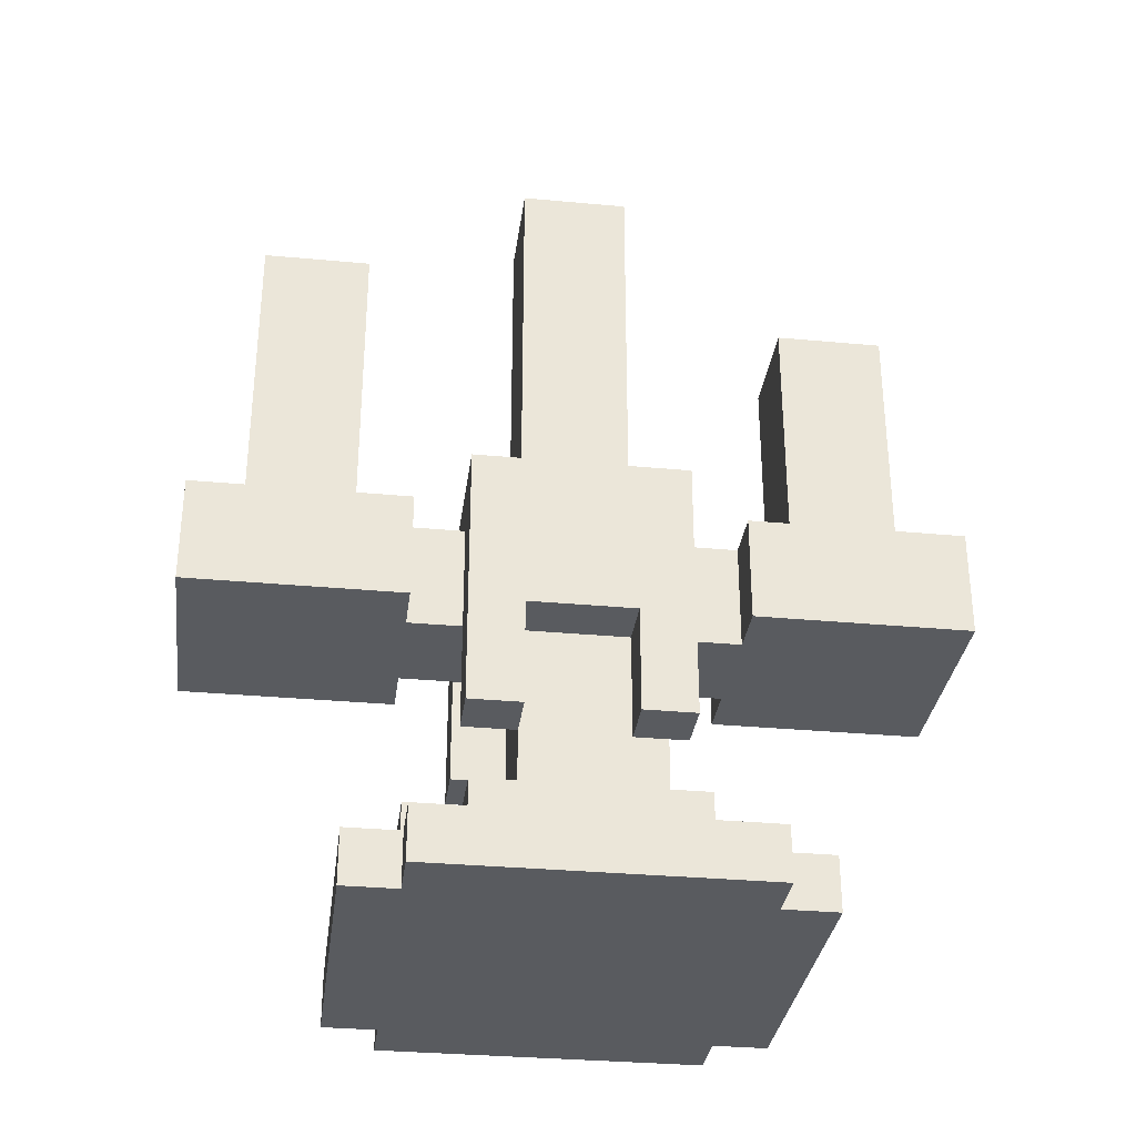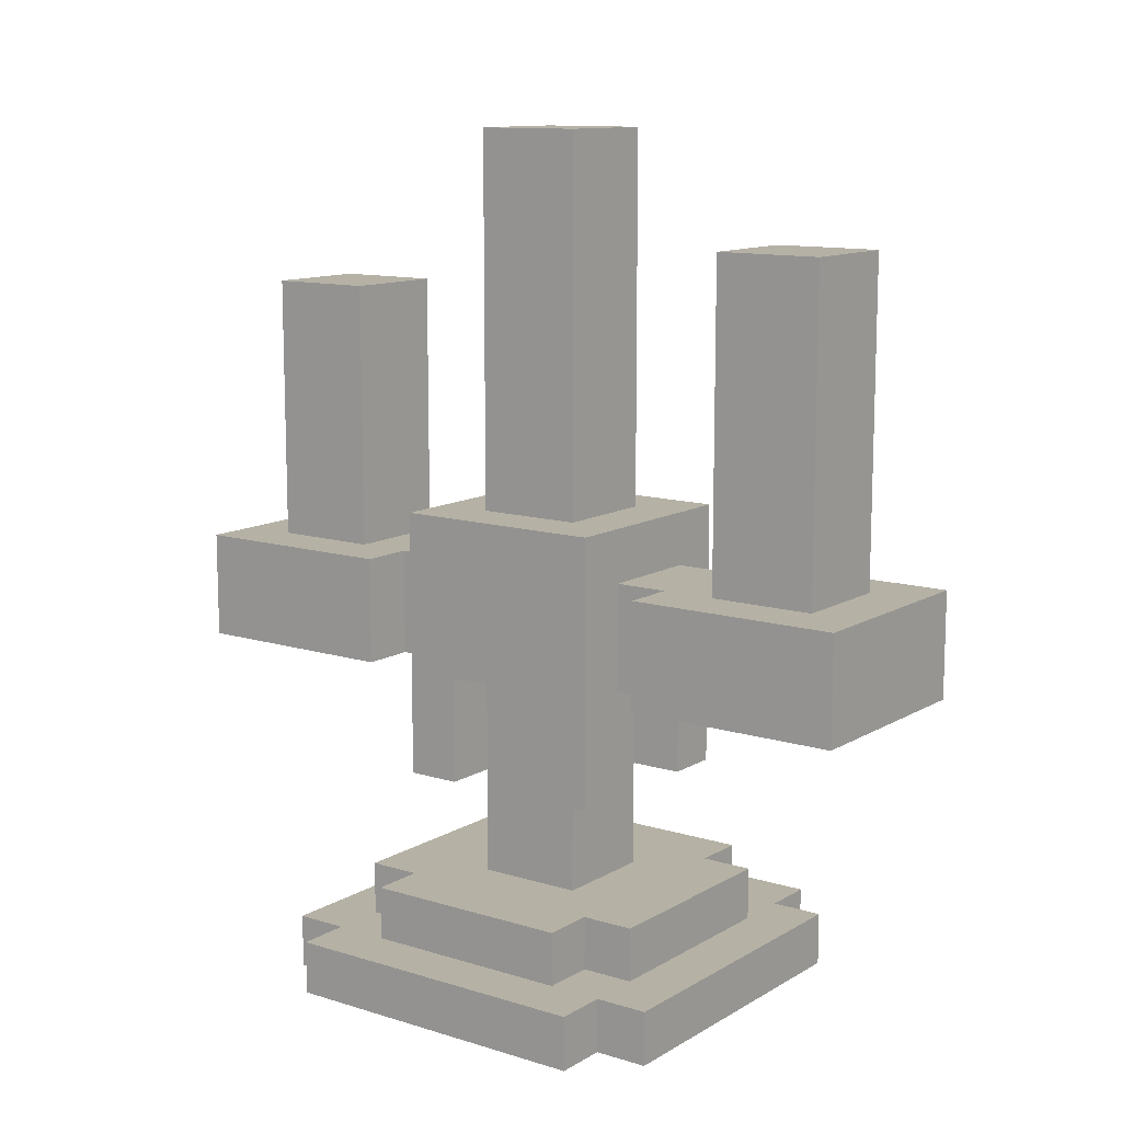
<metadata>
{"format":"obj","ext":"obj","renderer":"f3d","projection":"perspective","resolution":1024,"background":"white","views":[{"elev":-32.2,"azim":82.6,"up":"+Y"},{"elev":11.8,"azim":-53.7,"up":"+Y"}]}
</metadata>
<code>
o
v -2 0 0.8
v -2 0 0.3
v -2 0 0.2
v -2 0.1 0.8
v -2 0.1 0.3
v -2 0.1 0.2
v -1.9 0 0.9
v -1.9 0 0.8
v -1.9 0 0.2
v -1.9 0 0.1
v -1.9 0.1 0.9
v -1.9 0.1 0.8
v -1.9 0.1 0.7
v -1.9 0.1 0.3
v -1.9 0.1 0.2
v -1.9 0.1 0.1
v -1.9 0.2 0.7
v -1.9 0.2 0.3
v -1.8 0.1 0.8
v -1.8 0.1 0.7
v -1.8 0.1 0.3
v -1.8 0.1 0.2
v -1.8 0.2 0.8
v -1.8 0.2 0.7
v -1.8 0.2 0.3
v -1.8 0.2 0.2
v -1.8 0.4 0.7
v -1.8 0.4 0.6
v -1.8 0.4 0.4
v -1.8 0.4 0.3
v -1.8 0.6 1.2
v -1.8 0.6 0.8
v -1.8 0.6 0.6
v -1.8 0.6 0.4
v -1.8 0.6 0.2
v -1.8 0.6 -0.2
v -1.8 0.7 1.2
v -1.8 0.7 0.8
v -1.8 0.7 0.2
v -1.8 0.7 -0.2
v -1.8 0.8 1.2
v -1.8 0.8 0.8
v -1.8 0.8 0.7
v -1.8 0.8 0.3
v -1.8 0.8 0.2
v -1.8 0.8 -0.2
v -1.8 0.9 0.7
v -1.8 0.9 0.3
v -1.7 0.2 0.6
v -1.7 0.2 0.4
v -1.7 0.4 0.6
v -1.7 0.4 0.4
v -1.7 0.6 0.8
v -1.7 0.6 0.7
v -1.7 0.6 0.6
v -1.7 0.6 0.4
v -1.7 0.6 0.3
v -1.7 0.6 0.2
v -1.7 0.7 0.8
v -1.7 0.7 0.7
v -1.7 0.7 0.3
v -1.7 0.7 0.2
v -1.7 0.8 1.1
v -1.7 0.8 0.9
v -1.7 0.8 0.8
v -1.7 0.8 0.7
v -1.7 0.8 0.3
v -1.7 0.8 0.2
v -1.7 0.8 0.1
v -1.7 0.8 -0.1
v -1.7 0.9 1.1
v -1.7 0.9 0.9
v -1.7 0.9 0.6
v -1.7 0.9 0.4
v -1.7 0.9 0.1
v -1.7 0.9 -0.1
v -1.7 1 0.6
v -1.7 1 0.4
v -1.7 1.1 1.1
v -1.7 1.1 0.9
v -1.7 1.1 0.1
v -1.7 1.1 -0.1
v -1.7 1.2 1.1
v -1.7 1.2 0.9
v -1.7 1.2 0.6
v -1.7 1.2 0.4
v -1.7 1.2 0.1
v -1.7 1.2 -0.1
v -1.7 1.3 0.6
v -1.7 1.3 0.4
v -1.7 1.3 0.1
v -1.7 1.3 -0.1
v -1.7 1.4 1.1
v -1.7 1.4 0.9
v -1.7 1.6 0.6
v -1.7 1.6 0.4
v -1.5 0.4 0.7
v -1.5 0.4 0.6
v -1.5 0.4 0.4
v -1.5 0.4 0.3
v -1.5 0.6 0.7
v -1.5 0.6 0.6
v -1.5 0.6 0.4
v -1.5 0.6 0.3
v -1.7 0.4 0.7
v -1.7 0.4 0.6
v -1.7 0.4 0.4
v -1.7 0.4 0.3
v -1.7 0.6 0.7
v -1.7 0.6 0.6
v -1.7 0.6 0.4
v -1.7 0.6 0.3
v -1.5 0.2 0.6
v -1.5 0.2 0.4
v -1.5 0.4 0.6
v -1.5 0.4 0.4
v -1.5 0.6 0.8
v -1.5 0.6 0.7
v -1.5 0.6 0.6
v -1.5 0.6 0.4
v -1.5 0.6 0.3
v -1.5 0.6 0.2
v -1.5 0.7 0.8
v -1.5 0.7 0.7
v -1.5 0.7 0.3
v -1.5 0.7 0.2
v -1.5 0.8 1.1
v -1.5 0.8 0.9
v -1.5 0.8 0.8
v -1.5 0.8 0.7
v -1.5 0.8 0.3
v -1.5 0.8 0.2
v -1.5 0.8 0.1
v -1.5 0.8 -0.1
v -1.5 0.9 1.1
v -1.5 0.9 0.9
v -1.5 0.9 0.6
v -1.5 0.9 0.4
v -1.5 0.9 0.1
v -1.5 0.9 -0.1
v -1.5 1 0.6
v -1.5 1 0.4
v -1.5 1.1 1.1
v -1.5 1.1 0.9
v -1.5 1.1 0.1
v -1.5 1.1 -0.1
v -1.5 1.2 1.1
v -1.5 1.2 0.9
v -1.5 1.2 0.6
v -1.5 1.2 0.4
v -1.5 1.2 0.1
v -1.5 1.2 -0.1
v -1.5 1.3 0.6
v -1.5 1.3 0.4
v -1.5 1.3 0.1
v -1.5 1.3 -0.1
v -1.5 1.4 1.1
v -1.5 1.4 0.9
v -1.5 1.6 0.6
v -1.5 1.6 0.4
v -1.4 0.1 0.8
v -1.4 0.1 0.7
v -1.4 0.1 0.3
v -1.4 0.1 0.2
v -1.4 0.2 0.8
v -1.4 0.2 0.7
v -1.4 0.2 0.3
v -1.4 0.2 0.2
v -1.4 0.4 0.7
v -1.4 0.4 0.6
v -1.4 0.4 0.4
v -1.4 0.4 0.3
v -1.4 0.6 1.2
v -1.4 0.6 0.8
v -1.4 0.6 0.6
v -1.4 0.6 0.4
v -1.4 0.6 0.2
v -1.4 0.6 -0.2
v -1.4 0.7 1.2
v -1.4 0.7 0.8
v -1.4 0.7 0.2
v -1.4 0.7 -0.2
v -1.4 0.8 1.2
v -1.4 0.8 0.8
v -1.4 0.8 0.7
v -1.4 0.8 0.3
v -1.4 0.8 0.2
v -1.4 0.8 -0.2
v -1.4 0.9 0.7
v -1.4 0.9 0.3
v -1.3 0 0.9
v -1.3 0 0.8
v -1.3 0 0.2
v -1.3 0 0.1
v -1.3 0.1 0.9
v -1.3 0.1 0.8
v -1.3 0.1 0.7
v -1.3 0.1 0.3
v -1.3 0.1 0.2
v -1.3 0.1 0.1
v -1.3 0.2 0.7
v -1.3 0.2 0.3
v -1.2 0 0.8
v -1.2 0 0.2
v -1.2 0.1 0.8
v -1.2 0.1 0.2
v -1.8 0.6 1.2
v -1.8 0.7 1.2
v -1.8 0.8 1.2
v -1.4 0.6 1.2
v -1.4 0.7 1.2
v -1.4 0.8 1.2
v -1.7 0.8 1.1
v -1.7 0.9 1.1
v -1.7 1.1 1.1
v -1.7 1.2 1.1
v -1.7 1.4 1.1
v -1.5 0.8 1.1
v -1.5 0.9 1.1
v -1.5 1.1 1.1
v -1.5 1.2 1.1
v -1.5 1.4 1.1
v -1.9 0 0.9
v -1.9 0.1 0.9
v -1.4 0 0.9
v -1.4 0.1 0.9
v -1.3 0 0.9
v -1.3 0.1 0.9
v -2 0 0.8
v -2 0.1 0.8
v -1.9 0 0.8
v -1.9 0.1 0.8
v -1.8 0.1 0.8
v -1.8 0.2 0.8
v -1.4 0.1 0.8
v -1.4 0.2 0.8
v -1.3 0 0.8
v -1.3 0.1 0.8
v -1.2 0 0.8
v -1.2 0.1 0.8
v -1.9 0.1 0.7
v -1.9 0.2 0.7
v -1.8 0.1 0.7
v -1.8 0.2 0.7
v -1.8 0.4 0.7
v -1.8 0.8 0.7
v -1.8 0.9 0.7
v -1.7 0.4 0.7
v -1.7 0.6 0.7
v -1.7 0.7 0.7
v -1.7 0.8 0.7
v -1.5 0.4 0.7
v -1.5 0.6 0.7
v -1.5 0.7 0.7
v -1.5 0.8 0.7
v -1.4 0.1 0.7
v -1.4 0.2 0.7
v -1.4 0.4 0.7
v -1.4 0.8 0.7
v -1.4 0.9 0.7
v -1.3 0.1 0.7
v -1.3 0.2 0.7
v -1.7 0.2 0.6
v -1.7 0.4 0.6
v -1.7 0.6 0.6
v -1.7 0.9 0.6
v -1.7 1 0.6
v -1.7 1.2 0.6
v -1.7 1.3 0.6
v -1.7 1.6 0.6
v -1.5 0.2 0.6
v -1.5 0.4 0.6
v -1.5 0.6 0.6
v -1.5 0.9 0.6
v -1.5 1 0.6
v -1.5 1.2 0.6
v -1.5 1.3 0.6
v -1.5 1.6 0.6
v -1.8 0.4 0.4
v -1.8 0.6 0.4
v -1.7 0.4 0.4
v -1.7 0.6 0.4
v -1.5 0.4 0.4
v -1.5 0.6 0.4
v -1.4 0.4 0.4
v -1.4 0.6 0.4
v -1.8 0.6 0.2
v -1.8 0.7 0.2
v -1.8 0.8 0.2
v -1.7 0.6 0.2
v -1.7 0.7 0.2
v -1.7 0.8 0.2
v -1.5 0.6 0.2
v -1.5 0.7 0.2
v -1.5 0.8 0.2
v -1.4 0.6 0.2
v -1.4 0.7 0.2
v -1.4 0.8 0.2
v -1.7 0.8 0.1
v -1.7 0.9 0.1
v -1.7 1.1 0.1
v -1.7 1.2 0.1
v -1.7 1.3 0.1
v -1.5 0.8 0.1
v -1.5 0.9 0.1
v -1.5 1.1 0.1
v -1.5 1.2 0.1
v -1.5 1.3 0.1
v -1.7 0.8 0.9
v -1.7 0.9 0.9
v -1.7 1.1 0.9
v -1.7 1.2 0.9
v -1.7 1.4 0.9
v -1.5 0.8 0.9
v -1.5 0.9 0.9
v -1.5 1.1 0.9
v -1.5 1.2 0.9
v -1.5 1.4 0.9
v -1.8 0.6 0.8
v -1.8 0.7 0.8
v -1.8 0.8 0.8
v -1.7 0.6 0.8
v -1.7 0.7 0.8
v -1.7 0.8 0.8
v -1.5 0.6 0.8
v -1.5 0.7 0.8
v -1.5 0.8 0.8
v -1.4 0.6 0.8
v -1.4 0.7 0.8
v -1.4 0.8 0.8
v -1.8 0.4 0.6
v -1.8 0.6 0.6
v -1.7 0.4 0.6
v -1.7 0.6 0.6
v -1.5 0.4 0.6
v -1.5 0.6 0.6
v -1.4 0.4 0.6
v -1.4 0.6 0.6
v -1.7 0.2 0.4
v -1.7 0.4 0.4
v -1.7 0.6 0.4
v -1.7 0.9 0.4
v -1.7 1 0.4
v -1.7 1.2 0.4
v -1.7 1.3 0.4
v -1.7 1.6 0.4
v -1.5 0.2 0.4
v -1.5 0.4 0.4
v -1.5 0.6 0.4
v -1.5 0.9 0.4
v -1.5 1 0.4
v -1.5 1.2 0.4
v -1.5 1.3 0.4
v -1.5 1.6 0.4
v -1.9 0.1 0.3
v -1.9 0.2 0.3
v -1.8 0.1 0.3
v -1.8 0.2 0.3
v -1.8 0.4 0.3
v -1.8 0.8 0.3
v -1.8 0.9 0.3
v -1.7 0.4 0.3
v -1.7 0.6 0.3
v -1.7 0.7 0.3
v -1.7 0.8 0.3
v -1.5 0.4 0.3
v -1.5 0.6 0.3
v -1.5 0.7 0.3
v -1.5 0.8 0.3
v -1.4 0.1 0.3
v -1.4 0.2 0.3
v -1.4 0.4 0.3
v -1.4 0.8 0.3
v -1.4 0.9 0.3
v -1.3 0.1 0.3
v -1.3 0.2 0.3
v -2 0 0.2
v -2 0.1 0.2
v -1.9 0 0.2
v -1.9 0.1 0.2
v -1.8 0.1 0.2
v -1.8 0.2 0.2
v -1.4 0.1 0.2
v -1.4 0.2 0.2
v -1.3 0 0.2
v -1.3 0.1 0.2
v -1.2 0 0.2
v -1.2 0.1 0.2
v -1.9 0 0.1
v -1.9 0.1 0.1
v -1.3 0 0.1
v -1.3 0.1 0.1
v -1.7 0.8 -0.1
v -1.7 0.9 -0.1
v -1.7 1.1 -0.1
v -1.7 1.2 -0.1
v -1.7 1.3 -0.1
v -1.5 0.8 -0.1
v -1.5 0.9 -0.1
v -1.5 1.1 -0.1
v -1.5 1.2 -0.1
v -1.5 1.3 -0.1
v -1.8 0.6 -0.2
v -1.8 0.7 -0.2
v -1.8 0.8 -0.2
v -1.4 0.6 -0.2
v -1.4 0.7 -0.2
v -1.4 0.8 -0.2
v -1.9 0 0.9
v -1.4 0 0.9
v -1.3 0 0.9
v -2 0 0.8
v -1.9 0 0.8
v -1.4 0 0.8
v -1.3 0 0.8
v -1.2 0 0.8
v -2 0 0.3
v -1.9 0 0.3
v -1.4 0 0.3
v -1.3 0 0.3
v -2 0 0.2
v -1.9 0 0.2
v -1.4 0 0.2
v -1.3 0 0.2
v -1.2 0 0.2
v -1.9 0 0.1
v -1.3 0 0.1
v -1.8 0.4 0.7
v -1.7 0.4 0.7
v -1.5 0.4 0.7
v -1.4 0.4 0.7
v -1.8 0.4 0.6
v -1.7 0.4 0.6
v -1.5 0.4 0.6
v -1.4 0.4 0.6
v -1.8 0.4 0.4
v -1.7 0.4 0.4
v -1.5 0.4 0.4
v -1.4 0.4 0.4
v -1.8 0.4 0.3
v -1.7 0.4 0.3
v -1.5 0.4 0.3
v -1.4 0.4 0.3
v -1.8 0.6 1.2
v -1.4 0.6 1.2
v -1.8 0.6 0.8
v -1.7 0.6 0.8
v -1.5 0.6 0.8
v -1.4 0.6 0.8
v -1.7 0.6 0.7
v -1.5 0.6 0.7
v -1.8 0.6 0.6
v -1.7 0.6 0.6
v -1.5 0.6 0.6
v -1.4 0.6 0.6
v -1.8 0.6 0.4
v -1.7 0.6 0.4
v -1.5 0.6 0.4
v -1.4 0.6 0.4
v -1.7 0.6 0.3
v -1.5 0.6 0.3
v -1.8 0.6 0.2
v -1.7 0.6 0.2
v -1.5 0.6 0.2
v -1.4 0.6 0.2
v -1.8 0.6 -0.2
v -1.4 0.6 -0.2
v -1.9 0.1 0.9
v -1.4 0.1 0.9
v -1.3 0.1 0.9
v -2 0.1 0.8
v -1.9 0.1 0.8
v -1.8 0.1 0.8
v -1.4 0.1 0.8
v -1.3 0.1 0.8
v -1.2 0.1 0.8
v -1.9 0.1 0.7
v -1.8 0.1 0.7
v -1.4 0.1 0.7
v -1.3 0.1 0.7
v -2 0.1 0.3
v -1.9 0.1 0.3
v -1.8 0.1 0.3
v -1.4 0.1 0.3
v -1.3 0.1 0.3
v -2 0.1 0.2
v -1.9 0.1 0.2
v -1.8 0.1 0.2
v -1.4 0.1 0.2
v -1.3 0.1 0.2
v -1.2 0.1 0.2
v -1.9 0.1 0.1
v -1.3 0.1 0.1
v -1.8 0.2 0.8
v -1.4 0.2 0.8
v -1.9 0.2 0.7
v -1.8 0.2 0.7
v -1.4 0.2 0.7
v -1.3 0.2 0.7
v -1.7 0.2 0.6
v -1.5 0.2 0.6
v -1.7 0.2 0.4
v -1.5 0.2 0.4
v -1.9 0.2 0.3
v -1.8 0.2 0.3
v -1.4 0.2 0.3
v -1.3 0.2 0.3
v -1.8 0.2 0.2
v -1.4 0.2 0.2
v -1.8 0.8 1.2
v -1.4 0.8 1.2
v -1.7 0.8 1.1
v -1.5 0.8 1.1
v -1.7 0.8 0.9
v -1.5 0.8 0.9
v -1.8 0.8 0.8
v -1.7 0.8 0.8
v -1.5 0.8 0.8
v -1.4 0.8 0.8
v -1.7 0.8 0.7
v -1.5 0.8 0.7
v -1.7 0.8 0.3
v -1.5 0.8 0.3
v -1.8 0.8 0.2
v -1.7 0.8 0.2
v -1.5 0.8 0.2
v -1.4 0.8 0.2
v -1.7 0.8 0.1
v -1.5 0.8 0.1
v -1.7 0.8 -0.1
v -1.5 0.8 -0.1
v -1.8 0.8 -0.2
v -1.4 0.8 -0.2
v -1.8 0.9 0.7
v -1.4 0.9 0.7
v -1.7 0.9 0.6
v -1.5 0.9 0.6
v -1.7 0.9 0.4
v -1.5 0.9 0.4
v -1.8 0.9 0.3
v -1.4 0.9 0.3
v -1.7 1.3 0.1
v -1.5 1.3 0.1
v -1.7 1.3 -0.1
v -1.5 1.3 -0.1
v -1.7 1.4 1.1
v -1.5 1.4 1.1
v -1.7 1.4 0.9
v -1.5 1.4 0.9
v -1.7 1.6 0.6
v -1.5 1.6 0.6
v -1.7 1.6 0.4
v -1.5 1.6 0.4
f 4 2 1
f 5 3 2
f 5 2 4
f 6 3 5
f 11 8 7
f 12 8 11
f 15 10 9
f 16 10 15
f 17 14 13
f 18 14 17
f 23 20 19
f 24 20 23
f 25 22 21
f 26 22 25
f 33 28 27
f 34 30 29
f 37 32 31
f 38 32 37
f 39 36 35
f 40 36 39
f 41 38 37
f 42 38 41
f 43 34 33
f 43 33 27
f 44 30 34
f 44 34 43
f 45 40 39
f 46 40 45
f 47 44 43
f 48 44 47
f 51 50 49
f 52 50 51
f 55 52 51
f 56 52 55
f 59 54 53
f 60 54 59
f 61 58 57
f 62 58 61
f 65 60 59
f 66 60 65
f 67 62 61
f 68 62 67
f 71 64 63
f 72 64 71
f 75 70 69
f 76 70 75
f 77 74 73
f 78 74 77
f 79 72 71
f 80 72 79
f 81 76 75
f 82 76 81
f 83 80 79
f 84 80 83
f 85 78 77
f 86 78 85
f 87 82 81
f 88 82 87
f 89 86 85
f 90 86 89
f 91 88 87
f 92 88 91
f 93 84 83
f 94 84 93
f 95 90 89
f 96 90 95
f 101 98 97
f 102 98 101
f 103 100 99
f 104 100 103
f 105 106 109
f 109 106 110
f 107 108 111
f 111 108 112
f 113 114 115
f 115 114 116
f 115 116 119
f 119 116 120
f 117 118 123
f 123 118 124
f 121 122 125
f 125 122 126
f 123 124 129
f 129 124 130
f 125 126 131
f 131 126 132
f 127 128 135
f 135 128 136
f 133 134 139
f 139 134 140
f 137 138 141
f 141 138 142
f 135 136 143
f 143 136 144
f 139 140 145
f 145 140 146
f 143 144 147
f 147 144 148
f 141 142 149
f 149 142 150
f 145 146 151
f 151 146 152
f 149 150 153
f 153 150 154
f 151 152 155
f 155 152 156
f 147 148 157
f 157 148 158
f 153 154 159
f 159 154 160
f 161 162 165
f 165 162 166
f 163 164 167
f 167 164 168
f 169 170 175
f 171 172 176
f 173 174 179
f 179 174 180
f 177 178 181
f 181 178 182
f 179 180 183
f 183 180 184
f 175 176 185
f 169 175 185
f 176 172 186
f 185 176 186
f 181 182 187
f 187 182 188
f 185 186 189
f 189 186 190
f 191 192 195
f 195 192 196
f 193 194 199
f 199 194 200
f 197 198 201
f 201 198 202
f 203 204 205
f 205 204 206
f 210 208 207
f 211 209 208
f 211 208 210
f 212 209 211
f 218 214 213
f 219 215 214
f 219 214 218
f 220 216 215
f 220 215 219
f 221 217 216
f 221 216 220
f 222 217 221
f 225 224 223
f 226 224 225
f 227 226 225
f 228 226 227
f 231 230 229
f 232 230 231
f 235 234 233
f 236 234 235
f 239 238 237
f 240 238 239
f 243 242 241
f 244 242 243
f 248 246 245
f 249 246 248
f 250 246 249
f 251 247 246
f 251 246 250
f 255 247 251
f 258 254 253
f 258 253 252
f 258 255 254
f 259 247 255
f 259 255 258
f 260 247 259
f 261 257 256
f 262 257 261
f 271 264 263
f 271 265 264
f 272 265 271
f 273 265 272
f 274 267 266
f 275 268 267
f 275 267 274
f 276 269 268
f 276 268 275
f 277 270 269
f 277 269 276
f 278 270 277
f 281 280 279
f 282 280 281
f 285 284 283
f 286 284 285
f 290 288 287
f 291 289 288
f 291 288 290
f 292 289 291
f 296 294 293
f 297 295 294
f 297 294 296
f 298 295 297
f 304 300 299
f 305 301 300
f 305 300 304
f 306 302 301
f 306 301 305
f 307 303 302
f 307 302 306
f 308 303 307
f 309 310 314
f 310 311 315
f 314 310 315
f 311 312 316
f 315 311 316
f 312 313 317
f 316 312 317
f 317 313 318
f 319 320 322
f 320 321 323
f 322 320 323
f 323 321 324
f 325 326 328
f 326 327 329
f 328 326 329
f 329 327 330
f 331 332 333
f 333 332 334
f 335 336 337
f 337 336 338
f 339 340 347
f 340 341 347
f 347 341 348
f 348 341 349
f 342 343 350
f 343 344 351
f 350 343 351
f 344 345 352
f 351 344 352
f 345 346 353
f 352 345 353
f 353 346 354
f 355 356 357
f 357 356 358
f 359 360 362
f 362 360 363
f 363 360 364
f 360 361 365
f 364 360 365
f 365 361 369
f 367 368 372
f 366 367 372
f 368 369 372
f 369 361 373
f 372 369 373
f 373 361 374
f 370 371 375
f 375 371 376
f 377 378 379
f 379 378 380
f 381 382 383
f 383 382 384
f 385 386 387
f 387 386 388
f 389 390 391
f 391 390 392
f 393 394 398
f 394 395 399
f 398 394 399
f 395 396 400
f 399 395 400
f 396 397 401
f 400 396 401
f 401 397 402
f 403 404 406
f 404 405 407
f 406 404 407
f 407 405 408
f 413 410 409
f 414 411 410
f 414 410 413
f 415 411 414
f 417 413 412
f 417 414 413
f 417 415 414
f 418 415 417
f 419 415 418
f 420 416 415
f 420 415 419
f 421 418 417
f 422 419 418
f 422 418 421
f 423 420 419
f 423 419 422
f 424 416 420
f 424 420 423
f 425 416 424
f 426 423 422
f 426 424 423
f 427 424 426
f 432 429 428
f 433 429 432
f 434 431 430
f 435 431 434
f 440 437 436
f 441 437 440
f 442 439 438
f 443 439 442
f 446 445 444
f 447 445 446
f 448 445 447
f 449 445 448
f 450 448 447
f 451 448 450
f 453 451 450
f 454 451 453
f 456 453 452
f 457 453 456
f 458 455 454
f 459 455 458
f 460 458 457
f 461 458 460
f 463 461 460
f 464 461 463
f 466 464 463
f 466 465 464
f 466 463 462
f 467 465 466
f 468 469 472
f 472 469 473
f 469 470 474
f 473 469 474
f 474 470 475
f 472 473 477
f 471 472 477
f 477 473 478
f 474 475 479
f 475 476 480
f 479 475 480
f 471 477 481
f 481 477 482
f 480 476 485
f 481 482 486
f 482 483 487
f 486 482 487
f 487 483 488
f 484 485 489
f 485 476 490
f 489 485 490
f 490 476 491
f 487 488 492
f 488 489 492
f 489 490 492
f 492 490 493
f 494 495 497
f 497 495 498
f 497 498 500
f 500 498 501
f 497 500 502
f 501 498 503
f 496 497 504
f 502 503 505
f 504 497 505
f 497 502 505
f 498 499 506
f 505 503 506
f 503 498 506
f 506 499 507
f 505 506 508
f 508 506 509
f 510 511 512
f 512 511 513
f 510 512 514
f 513 511 515
f 510 514 516
f 514 515 516
f 516 515 517
f 515 511 518
f 517 515 518
f 518 511 519
f 517 518 520
f 520 518 521
f 522 523 525
f 525 523 526
f 525 526 528
f 526 527 528
f 524 525 528
f 528 527 529
f 524 528 530
f 529 527 531
f 524 530 532
f 530 531 532
f 531 527 533
f 532 531 533
f 534 535 536
f 536 535 537
f 534 536 538
f 537 535 539
f 534 538 540
f 538 539 540
f 539 535 541
f 540 539 541
f 542 543 544
f 544 543 545
f 546 547 548
f 548 547 549
f 550 551 552
f 552 551 553

</code>
